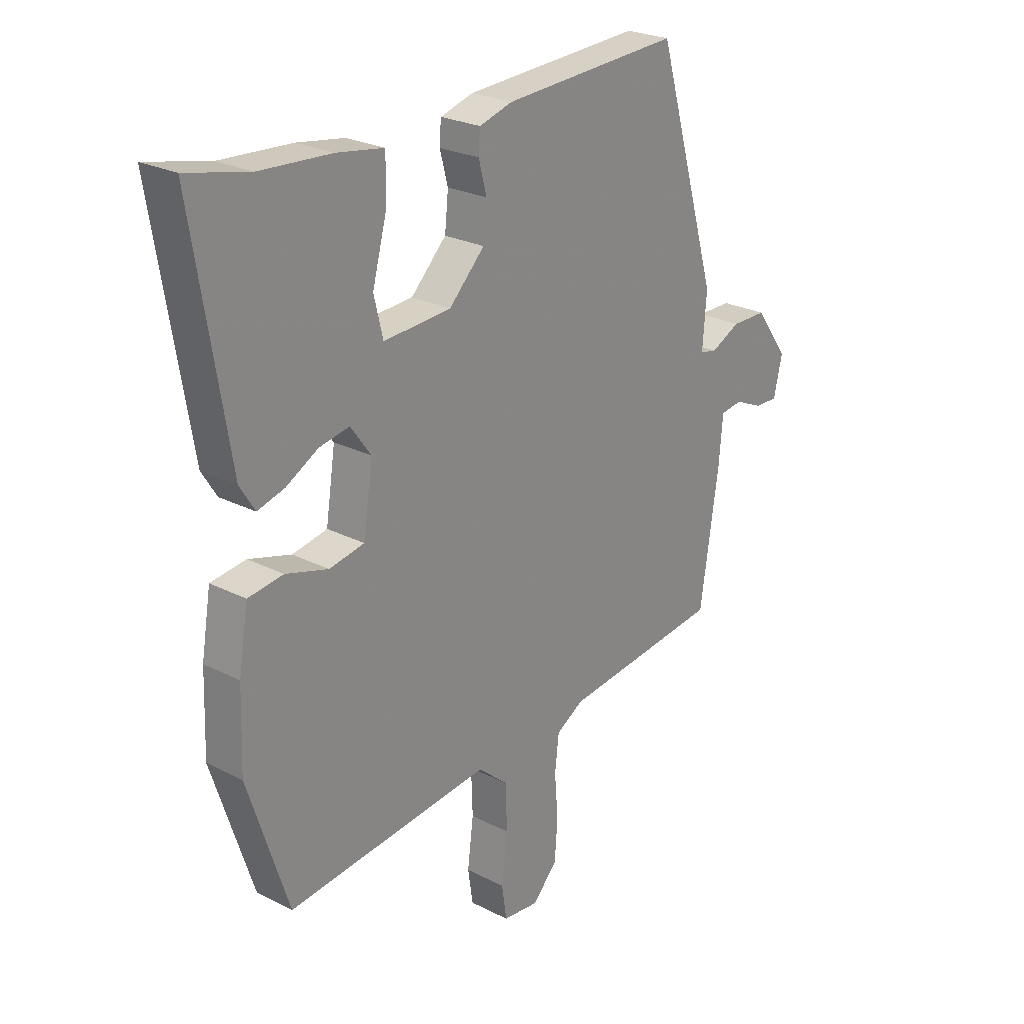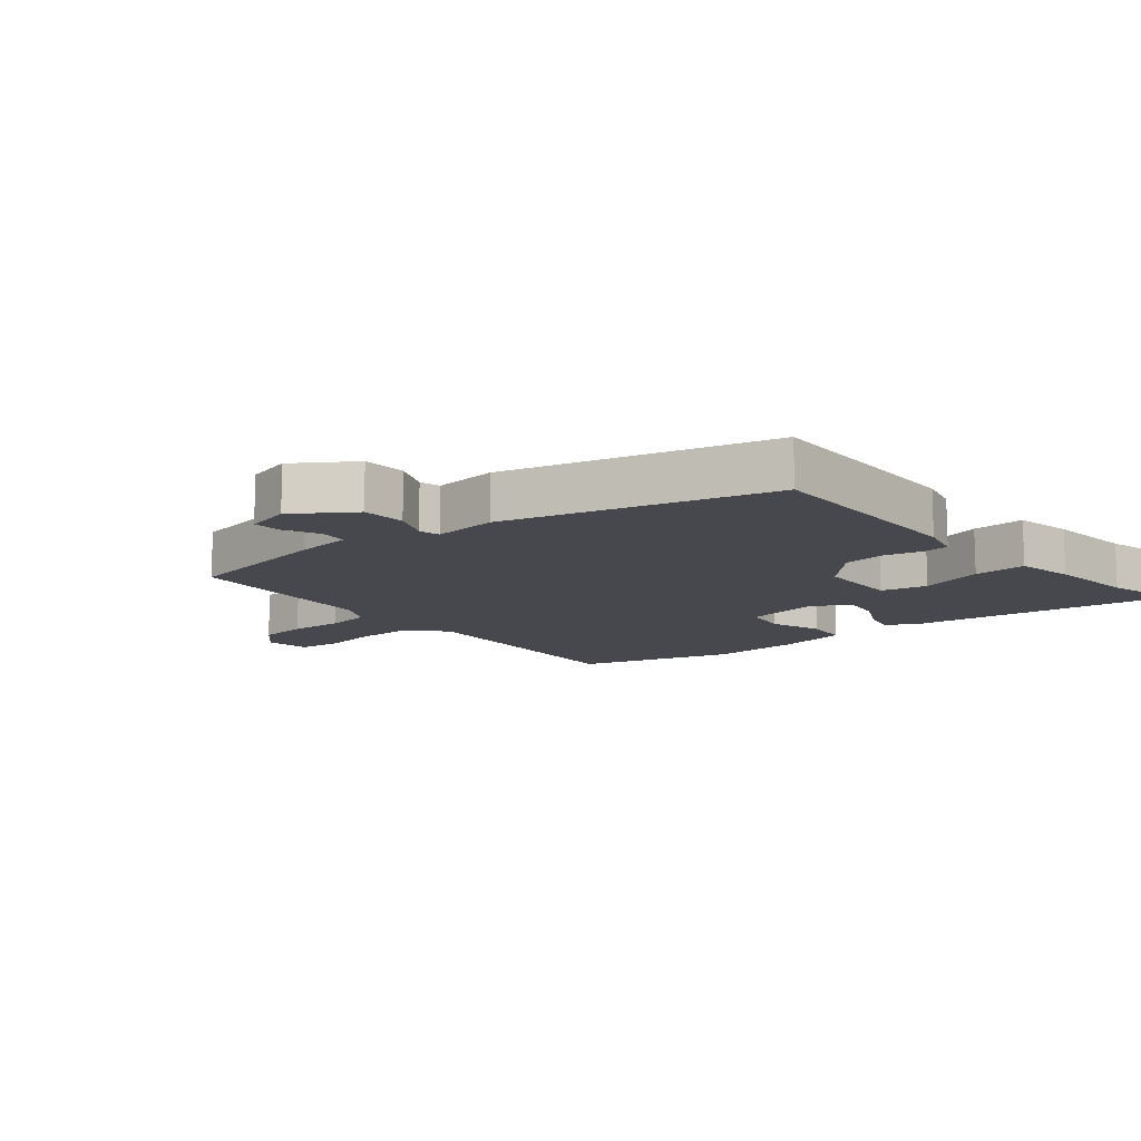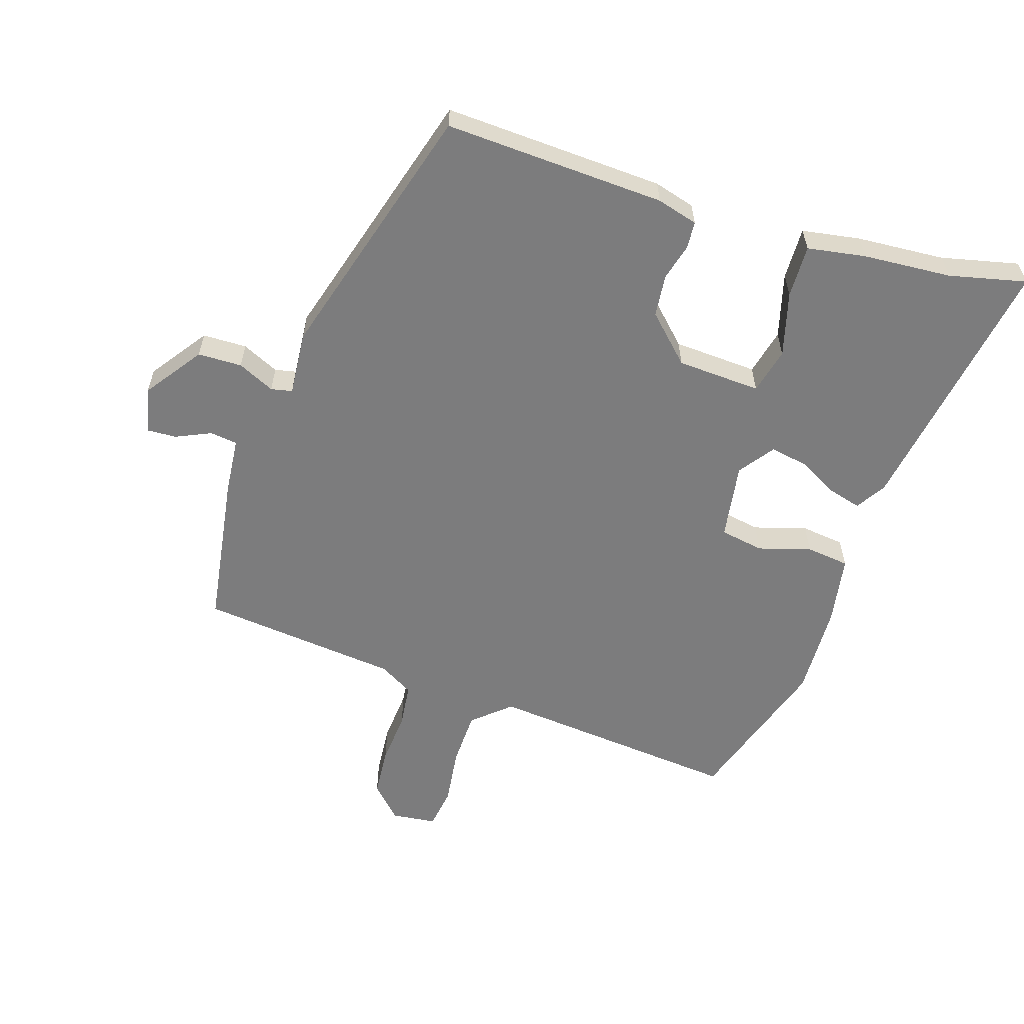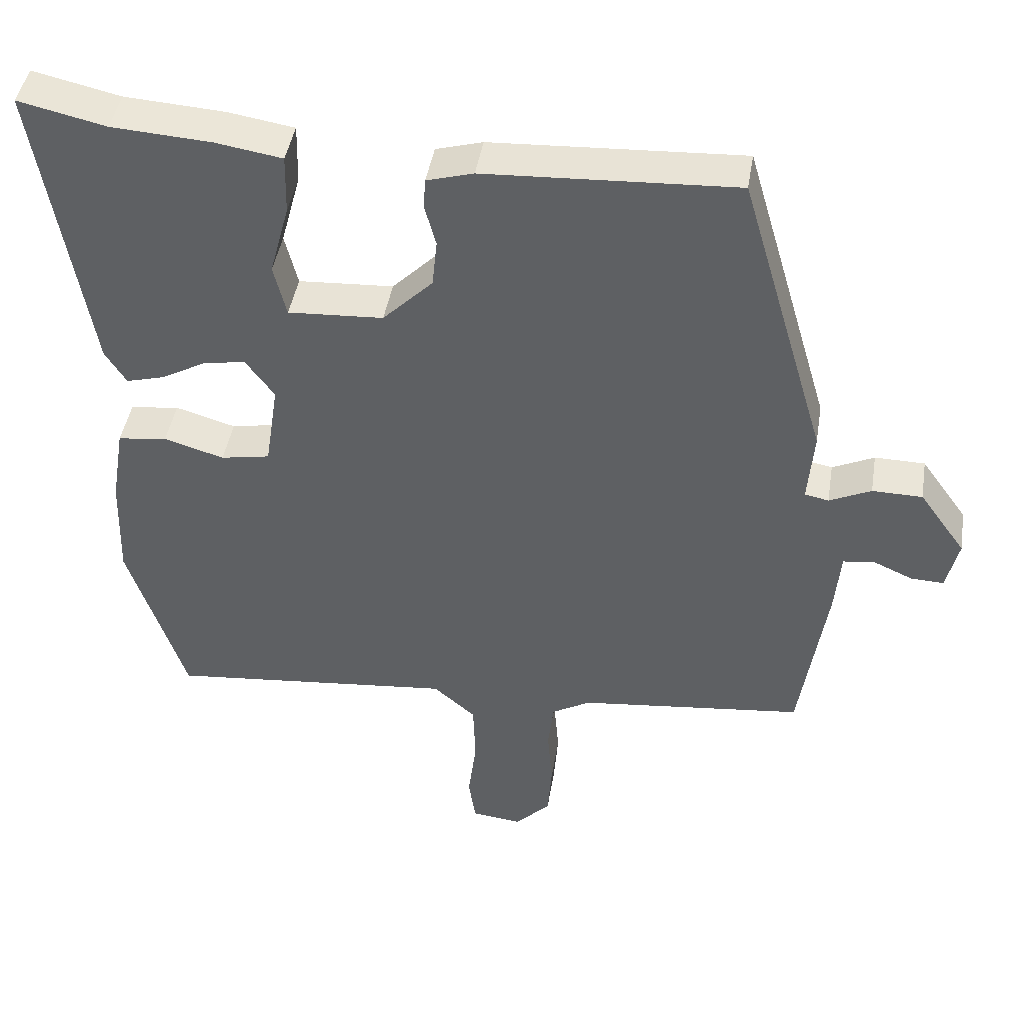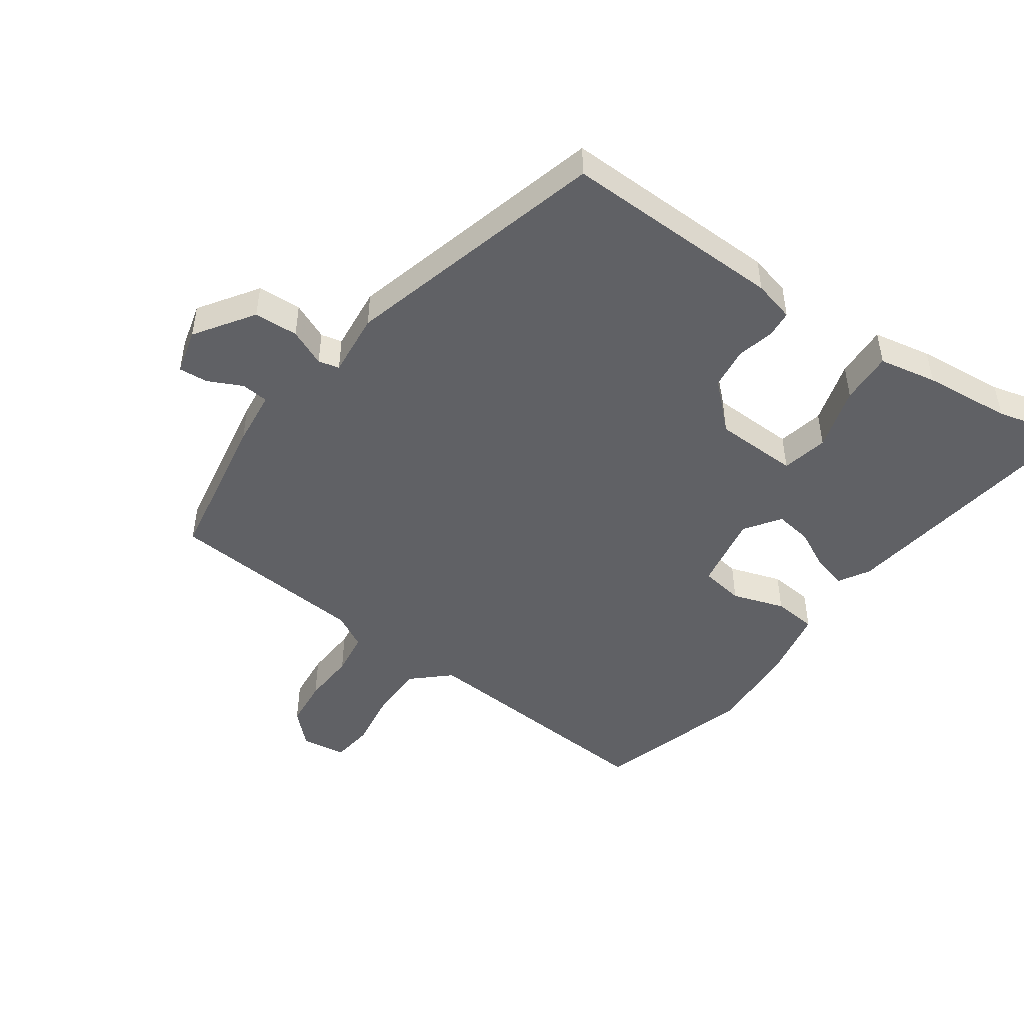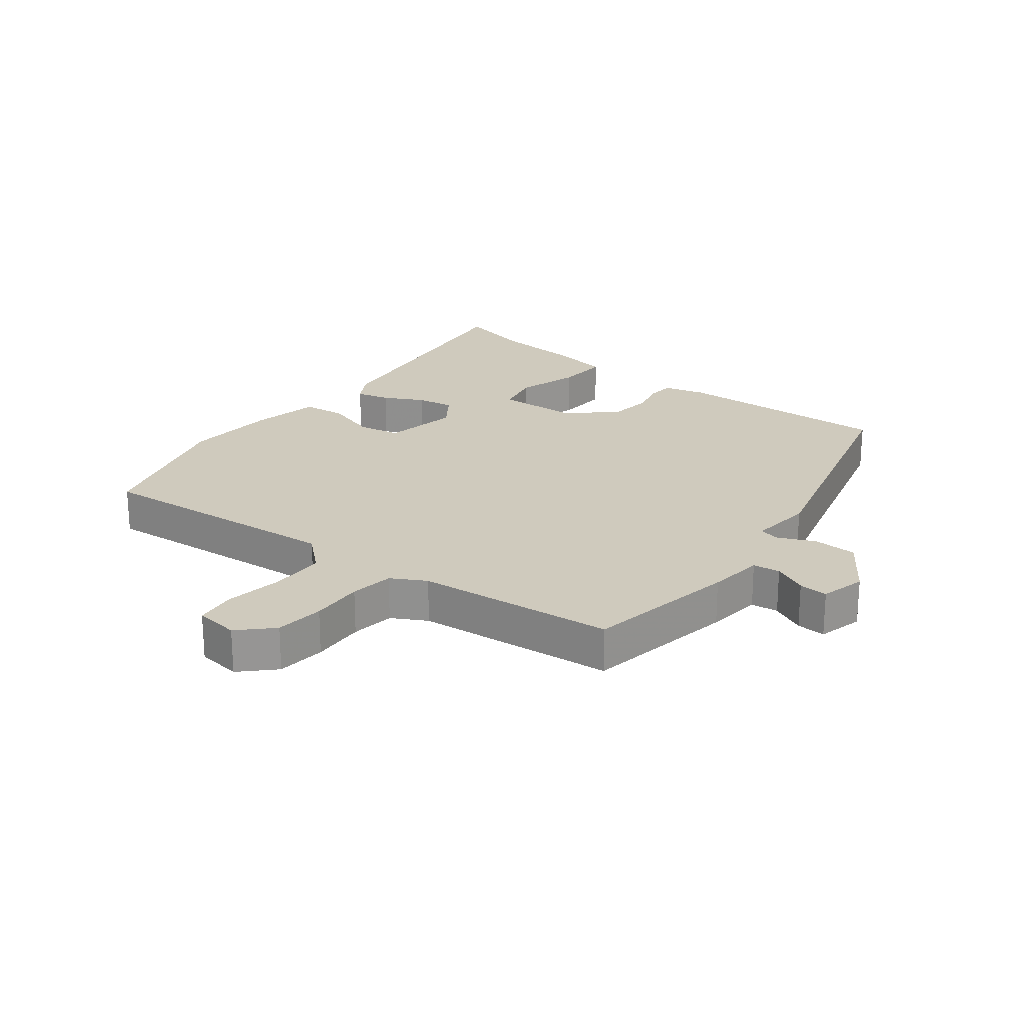
<metadata>
{"format":"obj","ext":"obj","renderer":"f3d","projection":"perspective","resolution":1024,"background":"white","views":[{"elev":25.0,"azim":129.7,"up":"+Z"},{"elev":-11.9,"azim":-48.5,"up":"+Y"},{"elev":-58.8,"azim":-17.5,"up":"+Y"},{"elev":44.2,"azim":-170.8,"up":"+Z"},{"elev":-47.5,"azim":-33.7,"up":"+Y"},{"elev":22.8,"azim":-140.8,"up":"+Y"}]}
</metadata>
<code>
v 0.482 0.07 0.496
v 0.606 0.07 0.524
v 0.536 0.07 0.096
v 0.506 0.07 0.048
v 0.452 0.07 0.063
v 0.388 0.07 0.098
v 0.328 0.07 0.109
v 0.287 0.07 0.053
v 0.306 0.07 -0.071
v 0.376 0.07 -0.084
v 0.461 0.07 -0.059
v 0.531 0.07 -0.068
v 0.55 0.07 -0.181
v 0.555 0.07 -0.331
v 0.474 0.07 -0.581
v 0.066 0.07 -0.54
v 0.006 0.07 -0.592
v 0.003 0.07 -0.681
v 0.015 0.07 -0.775
v 0.005 0.07 -0.842
v -0.067 0.07 -0.85
v -0.117 0.07 -0.798
v -0.123 0.07 -0.718
v -0.116 0.07 -0.632
v -0.124 0.07 -0.561
v -0.179 0.07 -0.529
v -0.5 0.07 -0.493
v -0.537 0.07 -0.244
v -0.545 0.07 -0.153
v -0.589 0.07 -0.147
v -0.645 0.07 -0.172
v -0.692 0.07 -0.174
v -0.709 0.07 -0.1
v -0.643 0.07 -0.008
v -0.572 0.07 -0.007
v -0.513 0.07 -0.035
v -0.479 0.07 -0.028
v -0.487 0.07 0.076
v -0.363 0.07 0.497
v -0.008 0.07 0.478
v 0.058 0.07 0.459
v 0.061 0.07 0.416
v 0.045 0.07 0.356
v 0.052 0.07 0.288
v 0.123 0.07 0.217
v 0.258 0.07 0.209
v 0.276 0.07 0.283
v 0.248 0.07 0.387
v 0.246 0.07 0.472
v 0.34 0.07 0.487
v 0.482 0 0.496
v 0.606 0 0.524
v 0.536 0 0.096
v 0.506 0 0.048
v 0.452 0 0.063
v 0.388 0 0.098
v 0.328 0 0.109
v 0.287 0 0.053
v 0.306 0 -0.071
v 0.376 0 -0.084
v 0.461 0 -0.059
v 0.531 0 -0.068
v 0.55 0 -0.181
v 0.555 0 -0.331
v 0.474 0 -0.581
v 0.066 0 -0.54
v 0.006 0 -0.592
v 0.003 0 -0.681
v 0.015 0 -0.775
v 0.005 0 -0.842
v -0.067 0 -0.85
v -0.117 0 -0.798
v -0.123 0 -0.718
v -0.116 0 -0.632
v -0.124 0 -0.561
v -0.179 0 -0.529
v -0.5 0 -0.493
v -0.537 0 -0.244
v -0.545 0 -0.153
v -0.589 0 -0.147
v -0.645 0 -0.172
v -0.692 0 -0.174
v -0.709 0 -0.1
v -0.643 0 -0.008
v -0.572 0 -0.007
v -0.513 0 -0.035
v -0.479 0 -0.028
v -0.487 0 0.076
v -0.363 0 0.497
v -0.008 0 0.478
v 0.058 0 0.459
v 0.061 0 0.416
v 0.045 0 0.356
v 0.052 0 0.288
v 0.123 0 0.217
v 0.258 0 0.209
v 0.276 0 0.283
v 0.248 0 0.387
v 0.246 0 0.472
v 0.34 0 0.487
f 47 48 49 50
f 46 47 50 1
f 40 41 42 43
f 40 43 44
f 37 38 39 40
f 37 40 44
f 33 34 35 36
f 33 36 37
f 30 31 32 33
f 29 30 33 37
f 26 27 28 29
f 25 26 29 37
f 21 22 23 24
f 21 24 25
f 18 19 20 21
f 17 18 21 25
f 16 17 25 37
f 10 11 12 13
f 9 10 13 14
f 3 4 5 6
f 3 6 7
f 46 1 2 3
f 45 46 3 7
f 37 44 45
f 9 14 15 16
f 8 9 16 37
f 7 8 37 45
f 100 99 98 97
f 51 100 97 96
f 93 92 91 90
f 94 93 90
f 90 89 88 87
f 94 90 87
f 86 85 84 83
f 87 86 83
f 83 82 81 80
f 87 83 80 79
f 79 78 77 76
f 87 79 76 75
f 74 73 72 71
f 75 74 71
f 71 70 69 68
f 75 71 68 67
f 87 75 67 66
f 63 62 61 60
f 64 63 60 59
f 56 55 54 53
f 57 56 53
f 53 52 51 96
f 57 53 96 95
f 95 94 87
f 66 65 64 59
f 87 66 59 58
f 95 87 58 57
f 1 51 52 2
f 2 52 53 3
f 3 53 54 4
f 4 54 55 5
f 5 55 56 6
f 6 56 57 7
f 7 57 58 8
f 8 58 59 9
f 9 59 60 10
f 10 60 61 11
f 11 61 62 12
f 12 62 63 13
f 13 63 64 14
f 14 64 65 15
f 15 65 66 16
f 16 66 67 17
f 17 67 68 18
f 18 68 69 19
f 19 69 70 20
f 20 70 71 21
f 21 71 72 22
f 22 72 73 23
f 23 73 74 24
f 24 74 75 25
f 25 75 76 26
f 26 76 77 27
f 27 77 78 28
f 28 78 79 29
f 29 79 80 30
f 30 80 81 31
f 31 81 82 32
f 32 82 83 33
f 33 83 84 34
f 34 84 85 35
f 35 85 86 36
f 36 86 87 37
f 37 87 88 38
f 38 88 89 39
f 39 89 90 40
f 40 90 91 41
f 41 91 92 42
f 42 92 93 43
f 43 93 94 44
f 44 94 95 45
f 45 95 96 46
f 46 96 97 47
f 47 97 98 48
f 48 98 99 49
f 49 99 100 50
f 50 100 51 1

</code>
